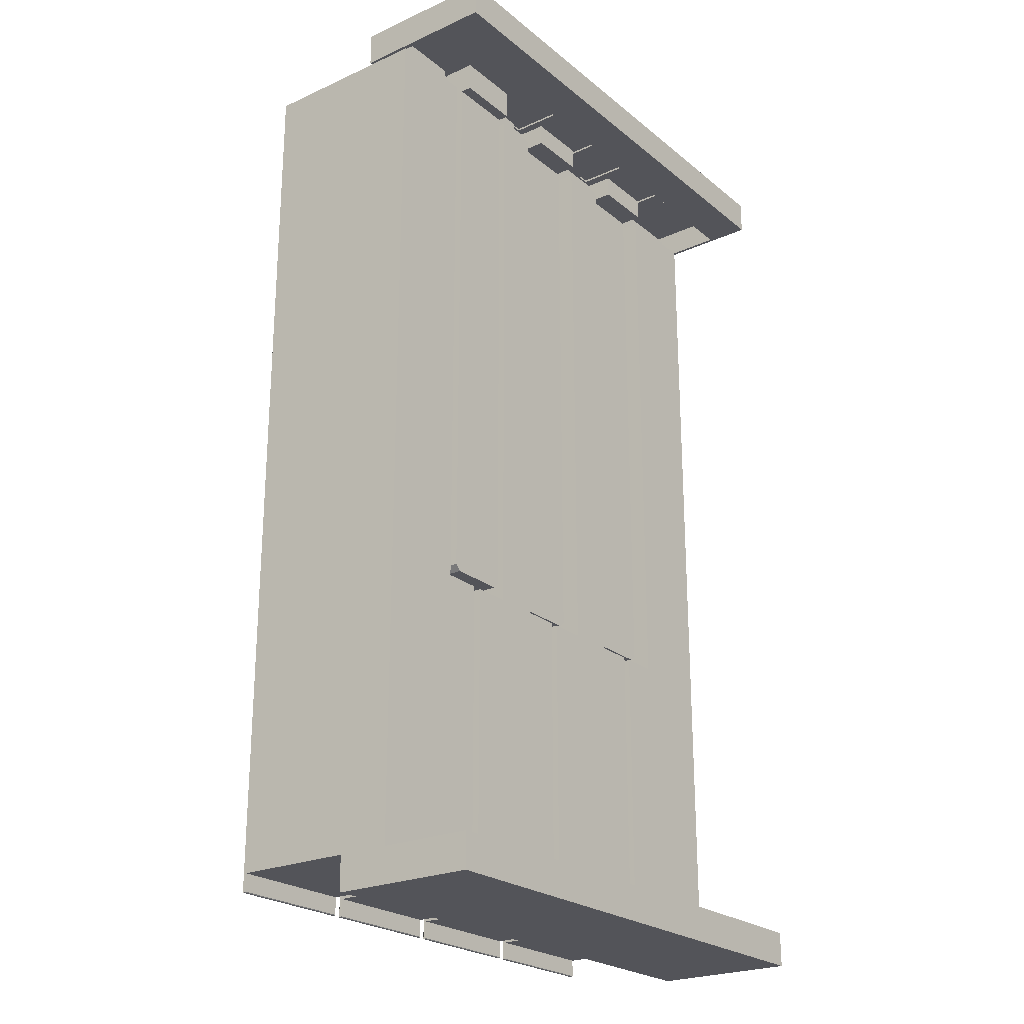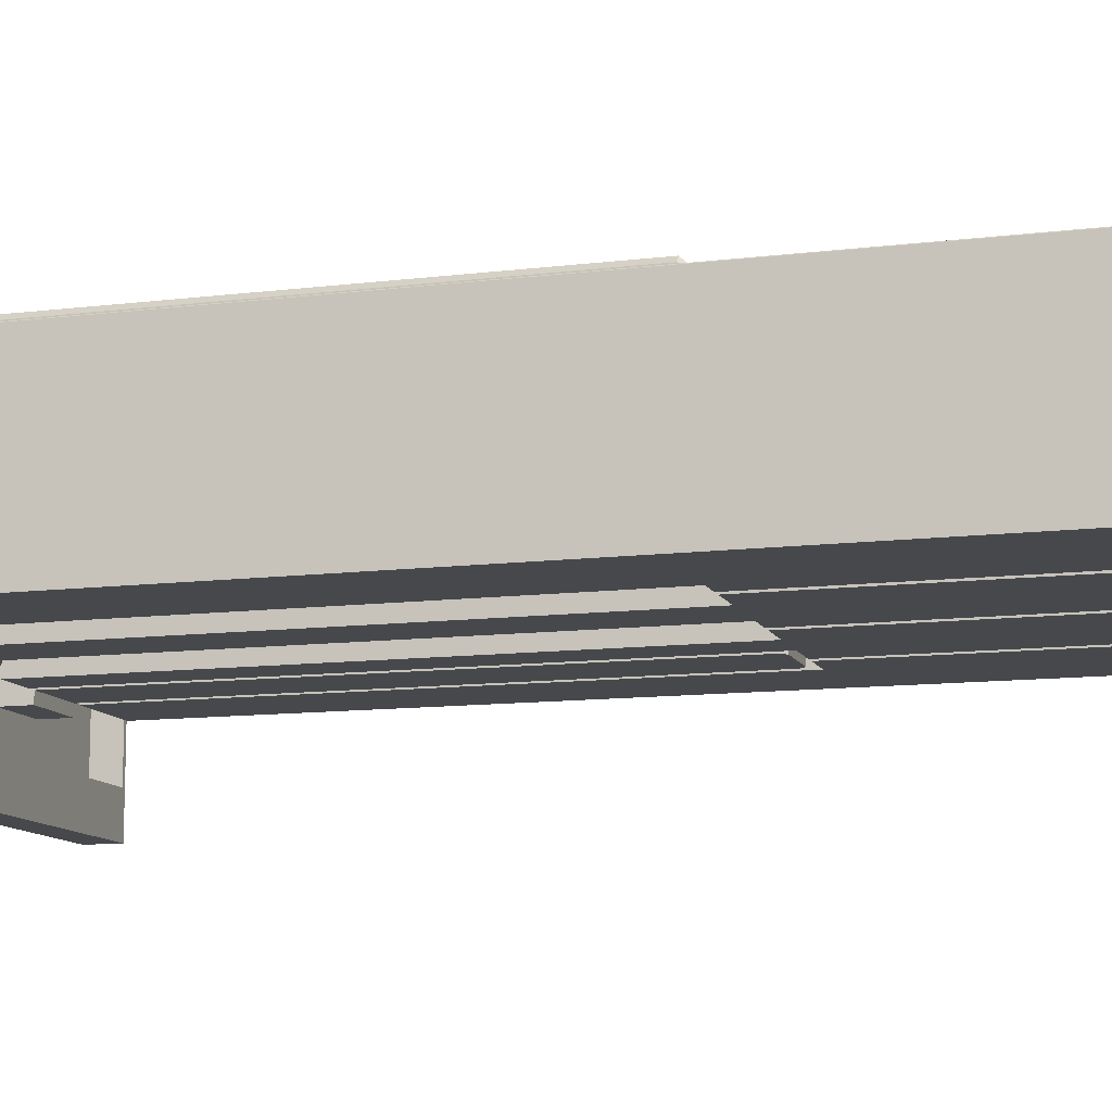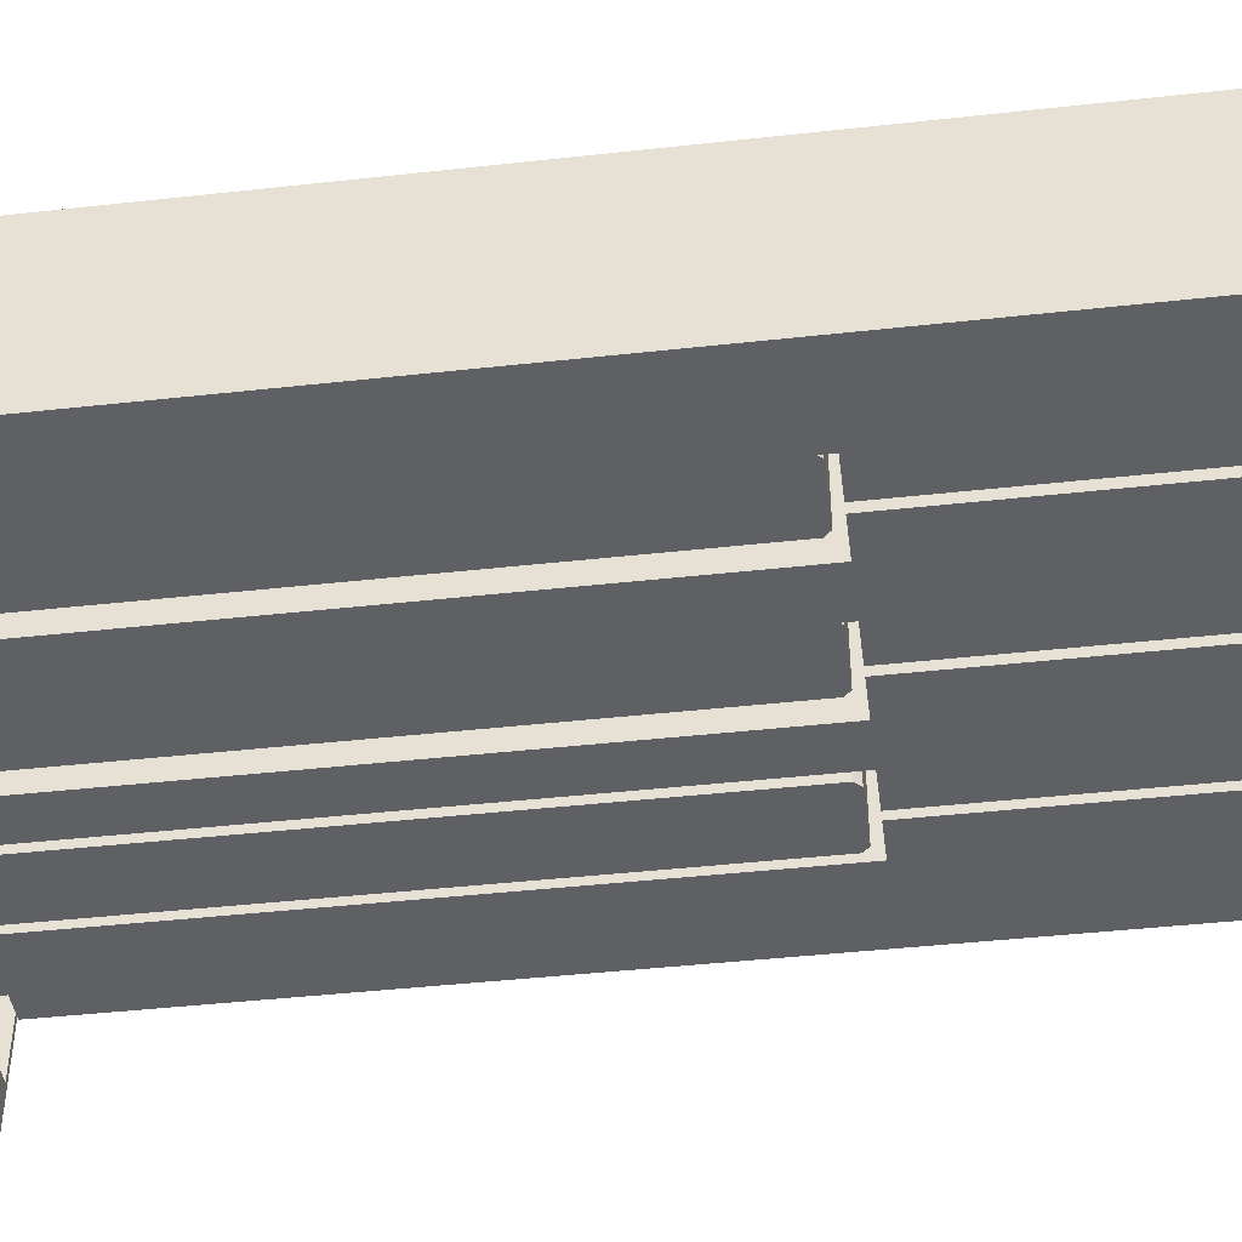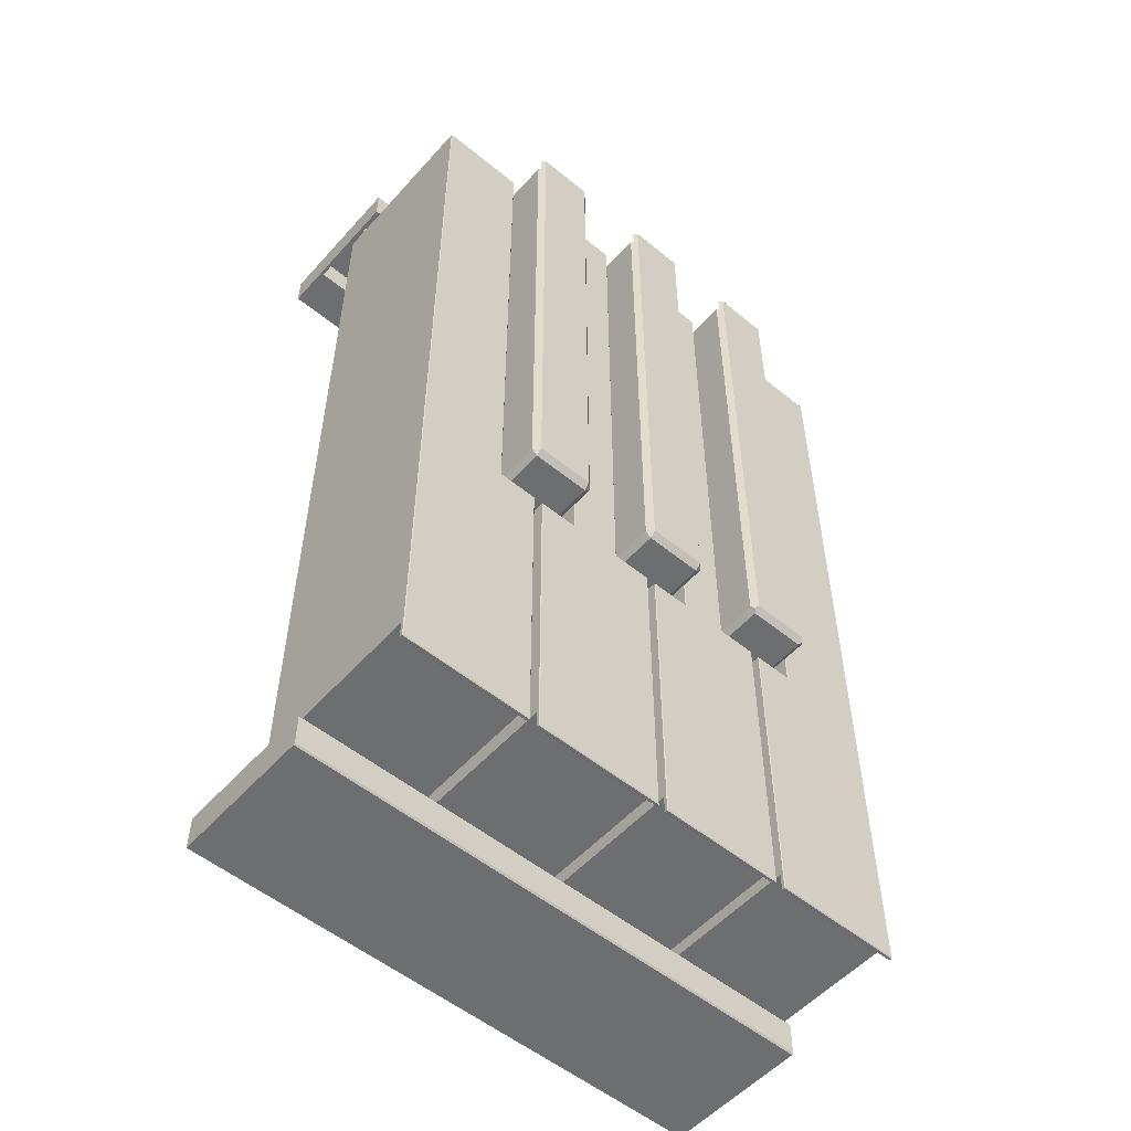
<metadata>
{"format":"obj","ext":"obj","renderer":"f3d","projection":"perspective","resolution":1024,"background":"white","views":[{"elev":-23.7,"azim":127.1,"up":"+Y"},{"elev":-11.2,"azim":-73.0,"up":"+Z"},{"elev":-44.0,"azim":-82.6,"up":"+Z"},{"elev":-54.2,"azim":-40.9,"up":"+Y"}]}
</metadata>
<code>
g Body2
v 3.719 0.24 0.99
v 3.719 0.23 1
v 3.719 0.01 1
v 3.719 0 0.99
v 3.719 0 0
v 3.719 0.24 0
v 0 0.23 1
v 0 0.01 1
v 0 0.24 0.99
v 0 0.24 0
v 0 0 0.99
v 0 0 0
f 2 3 1
f 1 3 4
f 1 4 5
f 5 6 1
f 7 8 2
f 2 8 3
f 9 1 10
f 10 1 6
f 1 9 2
f 2 9 7
f 3 8 4
f 4 8 11
f 11 12 4
f 4 12 5
f 6 5 10
f 10 5 12
f 8 7 11
f 11 7 9
f 11 9 12
f 12 9 10
g Body3
v 0.9062 0.13 1.85
v 0.9062 0.125 1.855
v 0.03125 0.125 1.855
v 0.03125 0.13 1.85
v 0.9062 0.125 1.87
v 0.03125 0.125 1.87
v 0.9062 0.25 1.85
v 0.9062 0.25 0.6667
v 0.9062 2.249 0.6667
v 0.9062 2.249 1.87
v 0.6404 2.249 1.87
v 0.6404 6.25 1.87
v 0.6354 6.25 1.875
v 0.6354 2.244 1.875
v 0.9012 2.244 1.875
v 0.9012 0.13 1.875
v 0.03625 0.13 1.875
v 0.03625 6.25 1.875
v 0.03125 6.25 1.87
v 0.6404 2.249 0.6667
v 0.6404 6.25 0.6667
v 0.03125 6.25 0.8152
v 0.03125 6.25 0.7902
v 0.03125 6.25 0.6667
v 0.03125 0.25 0.6667
v 0.03125 0.25 1.85
v 0.6272 6.409 0.8152
v 0.6272 6.409 0.7902
v 0.03112 6.409 0.7902
v 0.03112 6.409 0.8152
v 0.03112 6.25 0.8152
v 0.6272 6.25 0.8152
v 0.03112 6.25 0.7902
v 0.6272 6.25 0.7902
f 14 15 13
f 13 15 16
f 14 17 15
f 15 17 18
f 14 13 17
f 17 13 19
f 17 19 22
f 22 19 21
f 21 19 20
f 24 25 23
f 23 25 26
f 28 17 27
f 27 17 22
f 30 31 29
f 29 31 18
f 28 29 17
f 17 29 18
f 26 27 23
f 23 27 22
f 24 23 33
f 33 23 32
f 23 22 32
f 32 22 21
f 16 15 38
f 38 15 18
f 38 18 31
f 31 34 38
f 38 34 37
f 37 34 35
f 37 35 36
f 40 41 39
f 39 41 42
f 44 39 34
f 34 39 42
f 34 42 43
f 42 41 43
f 43 41 45
f 39 44 40
f 40 44 46
f 45 41 35
f 35 41 40
f 35 40 46
f 30 25 44
f 44 25 24
f 44 24 33
f 44 33 46
f 46 33 36
f 46 36 35
f 44 34 30
f 30 34 31
f 25 30 26
f 26 30 29
f 26 29 28
f 28 27 26
f 13 16 19
f 19 16 38
f 19 38 20
f 20 38 37
f 21 20 32
f 32 20 37
f 32 37 36
f 36 33 32
f 35 34 45
f 45 34 43
g Body14
v 1.157 6.25 0.75
v 0.7133 6.25 0.75
v 0.7133 6.25 0.5902
v 1.157 6.25 0.5902
v 0.7133 6.409 0.5902
v 1.157 6.409 0.5902
v 1.157 6.25 0.8152
v 0.7133 6.25 0.8152
v 0.7034 6.25 0.75
v 0.7034 6.25 2.085
v 0.7184 6.25 2.1
v 1.157 6.25 2.1
v 1.172 6.25 2.085
v 1.172 6.25 0.75
v 0.7133 6.409 0.8152
v 1.157 6.409 0.8152
v 1.172 2.353 0.75
v 1.132 2.312 0.75
v 0.7434 2.312 0.75
v 0.7034 2.353 0.75
v 1.132 2.353 2.125
v 1.132 2.312 2.085
v 1.172 2.353 2.085
v 1.157 6.375 2.1
v 1.132 6.375 2.125
v 0.7434 2.353 2.125
v 0.7034 2.353 2.085
v 0.7434 2.312 2.085
v 0.7434 6.375 2.125
v 0.7184 6.375 2.1
f 47 48 50
f 50 48 49
f 51 52 49
f 49 52 50
f 47 53 60
f 60 53 59
f 59 53 58
f 58 53 57
f 57 53 54
f 57 54 56
f 56 54 55
f 55 54 48
f 61 62 51
f 51 62 52
f 54 61 48
f 48 61 51
f 48 51 49
f 62 61 53
f 53 61 54
f 50 52 47
f 47 52 62
f 47 62 53
f 60 63 47
f 47 63 64
f 47 64 65
f 47 65 48
f 48 65 66
f 48 66 55
f 67 68 69
f 63 69 64
f 64 69 68
f 70 71 58
f 58 71 67
f 58 67 69
f 69 59 58
f 72 73 74
f 65 74 66
f 66 74 73
f 74 68 72
f 72 68 67
f 56 73 57
f 57 73 72
f 57 72 75
f 75 76 57
f 68 74 64
f 64 74 65
f 73 56 66
f 66 56 55
f 58 57 70
f 70 57 76
f 70 76 71
f 71 76 75
f 63 60 69
f 69 60 59
f 71 75 67
f 67 75 72
g Body15
v 1.844 0.13 1.85
v 1.844 0.125 1.855
v 0.9688 0.125 1.855
v 0.9688 0.13 1.85
v 1.844 0.125 1.87
v 0.9688 0.125 1.87
v 1.844 0.25 1.85
v 1.844 0.25 0.6667
v 1.844 2.249 0.6667
v 1.844 2.249 1.87
v 1.578 2.249 1.87
v 1.578 6.25 1.87
v 1.573 6.25 1.875
v 1.573 2.244 1.875
v 1.839 2.244 1.875
v 1.839 0.13 1.875
v 1.24 2.244 1.875
v 1.24 6.25 1.875
v 1.235 6.25 1.87
v 1.235 2.249 1.87
v 0.9738 0.13 1.875
v 0.9738 2.244 1.875
v 0.9688 2.249 1.87
v 1.578 2.249 0.6667
v 1.578 6.25 0.6667
v 1.564 6.25 0.8152
v 1.251 6.25 0.8152
v 1.251 6.25 0.7902
v 1.564 6.25 0.7902
v 1.235 6.25 0.6667
v 0.9688 2.249 0.6667
v 0.9688 0.25 0.6667
v 0.9688 0.25 1.85
v 1.235 2.249 0.6667
v 1.564 6.409 0.8152
v 1.251 6.409 0.8152
v 1.564 6.409 0.7902
v 1.251 6.409 0.7902
f 78 79 77
f 77 79 80
f 78 81 79
f 79 81 82
f 78 77 81
f 81 77 83
f 81 83 86
f 86 83 85
f 85 83 84
f 88 89 87
f 87 89 90
f 92 81 91
f 91 81 86
f 93 94 96
f 96 94 95
f 97 98 82
f 82 98 99
f 99 98 96
f 96 98 93
f 92 97 81
f 81 97 82
f 90 91 87
f 87 91 86
f 88 87 101
f 101 87 100
f 87 86 100
f 100 86 85
f 103 89 102
f 102 89 88
f 102 88 101
f 104 106 103
f 103 106 95
f 103 95 94
f 106 104 101
f 101 104 105
f 101 105 102
f 94 89 103
f 80 79 109
f 109 79 82
f 109 82 99
f 99 107 109
f 109 107 108
f 89 94 90
f 90 94 93
f 90 93 92
f 92 93 97
f 97 93 98
f 92 91 90
f 83 109 84
f 84 109 108
f 77 80 83
f 83 80 109
f 107 110 108
f 108 110 100
f 108 100 84
f 84 100 85
f 106 101 110
f 110 101 100
f 96 95 110
f 110 95 106
f 99 96 107
f 107 96 110
f 112 103 111
f 111 103 102
f 113 111 105
f 105 111 102
f 114 104 112
f 112 104 103
f 114 113 104
f 104 113 105
f 112 111 114
f 114 111 113
g Body16
v 2.097 6.25 0.75
v 1.66 6.25 0.75
v 1.66 6.25 0.5902
v 2.097 6.25 0.5902
v 1.66 6.409 0.5902
v 2.097 6.409 0.5902
v 2.097 6.25 0.8152
v 1.66 6.25 0.8152
v 1.641 6.25 0.75
v 1.641 6.25 2.085
v 1.656 6.25 2.1
v 2.094 6.25 2.1
v 2.109 6.25 2.085
v 2.109 6.25 0.75
v 1.66 6.409 0.8152
v 2.097 6.409 0.8152
v 2.109 2.353 0.75
v 2.069 2.312 0.75
v 1.681 2.312 0.75
v 1.641 2.353 0.75
v 2.069 2.353 2.125
v 2.069 2.312 2.085
v 2.109 2.353 2.085
v 2.094 6.375 2.1
v 2.069 6.375 2.125
v 1.681 2.353 2.125
v 1.641 2.353 2.085
v 1.681 2.312 2.085
v 1.681 6.375 2.125
v 1.656 6.375 2.1
f 115 116 118
f 118 116 117
f 119 120 117
f 117 120 118
f 115 121 128
f 128 121 127
f 127 121 126
f 126 121 122
f 126 122 125
f 125 122 124
f 124 122 123
f 123 122 116
f 129 130 119
f 119 130 120
f 122 129 116
f 116 129 119
f 116 119 117
f 130 129 121
f 121 129 122
f 118 120 115
f 115 120 130
f 115 130 121
f 128 131 115
f 115 131 132
f 115 132 116
f 116 132 133
f 116 133 134
f 134 123 116
f 135 136 137
f 131 137 132
f 132 137 136
f 138 139 126
f 126 139 135
f 126 135 137
f 137 127 126
f 140 141 142
f 133 142 134
f 134 142 141
f 142 136 140
f 140 136 135
f 124 141 125
f 125 141 140
f 125 140 143
f 143 144 125
f 136 142 132
f 132 142 133
f 141 124 134
f 134 124 123
f 126 125 138
f 138 125 144
f 138 144 139
f 139 144 143
f 139 143 135
f 135 143 140
f 131 128 137
f 137 128 127
g Body17
v 2.975 2.312 0.6667
v 3.015 2.353 0.6667
v 3.015 2.353 2.085
v 2.995 2.333 2.105
v 2.975 2.312 2.085
v 2.587 2.312 0.6667
v 2.547 2.353 0.6667
v 2.547 6.25 0.6667
v 3.015 6.25 0.6667
v 2.587 2.312 2.085
v 2.975 2.353 2.125
v 2.587 2.353 2.125
v 2.567 2.333 2.105
v 2.547 2.353 2.085
v 2.547 6.25 2.085
v 2.547 6.25 0.8152
v 2.547 6.46 0.8152
v 2.547 6.46 0.5902
v 2.547 6.25 0.5902
v 2.587 6.375 2.125
v 2.562 6.375 2.1
v 2.562 6.25 2.1
v 2.75 0.13 1.85
v 2.75 0.125 1.855
v 1.906 0.125 1.855
v 1.906 0.13 1.85
v 2.75 0.125 1.87
v 1.906 0.125 1.87
v 2.75 0.25 1.85
v 2.75 0.25 0.6667
v 2.75 2.25 0.6667
v 2.75 2.25 1.87
v 3.688 0.13 1.85
v 3.688 0.125 1.855
v 2.813 0.125 1.855
v 2.813 0.13 1.85
v 3.688 0.125 1.87
v 2.813 0.125 1.87
v 3.688 0.25 1.85
v 3.688 0.25 0.6667
v 3.688 6.25 0.6667
v 3.688 6.25 1.87
v 3.083 2.245 1.875
v 3.083 6.25 1.875
v 3.078 6.25 1.87
v 3.078 2.25 1.87
v 3.683 0.13 1.875
v 2.818 0.13 1.875
v 2.818 2.245 1.875
v 2.813 2.25 1.87
v 3.683 6.25 1.875
v 2.485 2.25 1.87
v 2.485 6.25 1.87
v 2.48 6.25 1.875
v 2.48 2.245 1.875
v 2.745 2.245 1.875
v 2.745 0.13 1.875
v 2.177 2.244 1.875
v 2.177 6.25 1.875
v 2.172 6.25 1.87
v 2.172 2.249 1.87
v 1.911 0.13 1.875
v 1.911 2.244 1.875
v 1.906 2.249 1.87
v 2.485 2.25 0.6667
v 2.485 6.25 0.6667
v 2.485 6.25 0.7902
v 2.485 6.46 0.7902
v 2.485 6.46 0.8152
v 2.485 6.25 0.8152
v 2.192 6.25 0.8152
v 2.192 6.25 0.7902
v 2.172 6.25 0.6667
v 1.906 2.249 0.6667
v 1.906 0.25 0.6667
v 1.906 0.25 1.85
v 3.015 6.25 0.5902
v 3.015 6.46 0.5902
v 2.192 6.46 0.7902
v 3.078 6.25 0.7902
v 3.078 6.46 0.7902
v 3.658 6.46 0.7902
v 3.658 6.25 0.7902
v 2.192 6.46 0.8152
v 3.078 6.46 0.8152
v 3.078 6.25 0.8152
v 3.658 6.25 0.8152
v 3.658 6.46 0.8152
v 3.667 6.26 0.8292
v 3.667 6.46 0.8292
v 3.667 6.46 0.3
v 3.667 6.26 0.3
v 3.699 6.5 0
v 3.699 6.5 1
v 3.699 6.26 1
v 3.699 6.26 0
v 3.015 6.25 2.085
v 3 6.25 2.1
v 3 6.375 2.1
v 2.975 6.375 2.125
v 3.015 6.46 0.8152
v 3.015 6.25 0.8152
v 3.078 6.25 0.6667
v 3.078 2.25 0.6667
v 2.813 2.25 0.6667
v 2.813 0.25 0.6667
v 2.813 0.25 1.85
v 2.172 2.249 0.6667
v 2.192 6.46 0.3152
v 2.097 6.46 0.3152
v 2.097 6.46 0.8152
v 1.564 6.46 0.3152
v 1.564 6.46 0.8152
v 1.66 6.46 0.8152
v 1.66 6.46 0.3152
v 1.157 6.46 0.3152
v 1.157 6.46 0.8152
v 1.251 6.46 0.8152
v 1.251 6.46 0.3152
v 0.7133 6.46 0.8152
v 0.7133 6.46 0.3152
v 0.6272 6.46 0.3152
v 0.6272 6.46 0.8152
v 0.02236 6.46 0.8292
v 0.02236 6.46 0.3
v 0 6.5 0
v 0 6.5 1
v 0 6.26 0
v 0.02236 6.26 0.8292
v 0 6.26 1
v 0.02236 6.26 0.3
v 2.192 6.475 0.8152
v 2.192 6.475 0.3152
v 2.097 6.475 0.8152
v 2.097 6.475 0.3152
v 1.251 6.475 0.8152
v 1.157 6.475 0.8152
v 1.157 6.475 0.3152
v 1.251 6.475 0.3152
v 0.7133 6.475 0.8152
v 0.6272 6.475 0.8152
v 0.6272 6.475 0.3152
v 0.7133 6.475 0.3152
v 1.66 6.475 0.8152
v 1.564 6.475 0.8152
v 1.564 6.475 0.3152
v 1.66 6.475 0.3152
f 146 147 145
f 145 147 149
f 149 147 148
f 146 145 153
f 153 145 150
f 153 150 152
f 152 150 151
f 149 154 145
f 145 154 150
f 148 155 149
f 149 155 156
f 149 156 154
f 154 156 157
f 151 150 158
f 158 150 154
f 158 154 157
f 152 151 160
f 160 151 158
f 160 158 159
f 160 161 152
f 152 161 162
f 152 162 163
f 159 158 166
f 166 158 157
f 166 157 156
f 156 164 166
f 166 164 165
f 168 169 167
f 167 169 170
f 168 171 169
f 169 171 172
f 168 167 171
f 171 167 173
f 171 173 176
f 176 173 175
f 175 173 174
f 178 179 177
f 177 179 180
f 178 181 179
f 179 181 182
f 177 183 178
f 178 183 181
f 181 183 186
f 186 183 185
f 185 183 184
f 187 188 190
f 190 188 189
f 191 192 181
f 181 192 182
f 192 193 182
f 182 193 194
f 194 193 190
f 190 193 187
f 181 186 191
f 191 186 195
f 188 187 195
f 195 187 191
f 191 187 192
f 192 187 193
f 197 198 196
f 196 198 199
f 199 200 196
f 196 200 176
f 201 171 200
f 200 171 176
f 202 203 205
f 205 203 204
f 206 207 172
f 172 207 208
f 208 207 205
f 205 207 202
f 201 206 171
f 171 206 172
f 197 196 214
f 214 196 209
f 214 209 211
f 211 209 210
f 211 212 214
f 214 212 213
f 196 176 209
f 209 176 175
f 197 214 198
f 198 214 215
f 198 215 203
f 203 215 204
f 204 215 217
f 217 215 216
f 217 216 210
f 210 216 211
f 170 169 220
f 220 169 172
f 220 172 208
f 208 218 220
f 220 218 219
f 153 152 221
f 221 152 163
f 162 222 163
f 163 222 221
f 211 216 212
f 212 216 223
f 225 226 224
f 224 226 227
f 213 228 214
f 214 228 215
f 230 231 229
f 229 231 232
f 233 234 236
f 236 234 235
f 237 238 240
f 240 238 239
f 226 232 227
f 227 232 231
f 155 148 242
f 242 148 147
f 242 147 241
f 243 244 242
f 242 244 155
f 241 147 246
f 246 147 146
f 246 146 153
f 221 222 153
f 153 222 245
f 153 245 246
f 241 246 242
f 242 246 160
f 242 160 166
f 166 160 159
f 242 166 243
f 243 166 165
f 243 165 244
f 244 165 164
f 244 164 155
f 155 164 156
f 189 230 190
f 190 230 248
f 248 230 224
f 248 224 247
f 230 229 224
f 224 229 225
f 179 182 180
f 180 182 251
f 251 182 194
f 251 194 249
f 249 250 251
f 194 190 249
f 249 190 248
f 198 203 199
f 199 203 202
f 199 202 201
f 201 202 206
f 206 202 207
f 201 200 199
f 188 195 189
f 189 195 186
f 189 186 231
f 231 186 185
f 231 185 227
f 227 185 247
f 227 247 224
f 231 230 189
f 210 209 217
f 217 209 252
f 252 209 174
f 252 174 219
f 209 175 174
f 219 218 252
f 247 185 248
f 248 185 184
f 248 184 250
f 250 249 248
f 177 180 183
f 183 180 251
f 167 170 173
f 173 170 220
f 250 184 251
f 251 184 183
f 173 220 174
f 174 220 219
f 161 212 162
f 162 212 223
f 162 223 253
f 245 234 161
f 161 234 213
f 161 213 212
f 222 225 245
f 245 225 229
f 245 229 234
f 234 229 232
f 234 232 226
f 162 253 222
f 222 253 235
f 222 235 226
f 226 235 234
f 253 254 235
f 235 254 259
f 235 259 269
f 269 259 256
f 269 256 263
f 263 256 257
f 263 257 262
f 262 257 268
f 262 268 261
f 261 268 264
f 261 264 265
f 254 255 259
f 259 255 258
f 258 255 234
f 258 234 268
f 255 228 234
f 234 228 213
f 226 225 222
f 257 258 268
f 261 265 260
f 260 265 269
f 260 269 263
f 265 266 269
f 269 266 268
f 268 266 267
f 268 267 264
f 270 271 237
f 237 271 238
f 272 270 240
f 240 270 237
f 233 273 234
f 234 273 268
f 208 205 218
f 218 205 252
f 205 204 252
f 252 204 217
f 271 274 238
f 238 274 239
f 274 271 272
f 272 271 270
f 274 233 239
f 239 233 236
f 239 236 240
f 240 236 272
f 272 236 275
f 272 275 274
f 274 275 273
f 274 273 233
f 216 228 223
f 223 228 276
f 223 276 277
f 216 215 228
f 277 253 223
f 235 269 236
f 236 269 275
f 273 275 268
f 268 275 269
f 160 246 161
f 161 246 245
f 278 279 276
f 276 279 277
f 254 253 279
f 279 253 277
f 228 255 276
f 276 255 278
f 281 282 280
f 280 282 283
f 260 263 282
f 282 263 283
f 262 261 280
f 280 261 281
f 285 286 284
f 284 286 287
f 266 265 286
f 286 265 287
f 264 267 284
f 284 267 285
f 289 290 288
f 288 290 291
f 256 259 290
f 290 259 291
f 258 257 288
f 288 257 289
f 254 279 255
f 255 279 278
f 258 288 259
f 259 288 291
f 256 290 257
f 257 290 289
f 262 280 263
f 263 280 283
f 260 282 261
f 261 282 281
f 264 284 265
f 265 284 287
f 266 286 267
f 267 286 285

</code>
